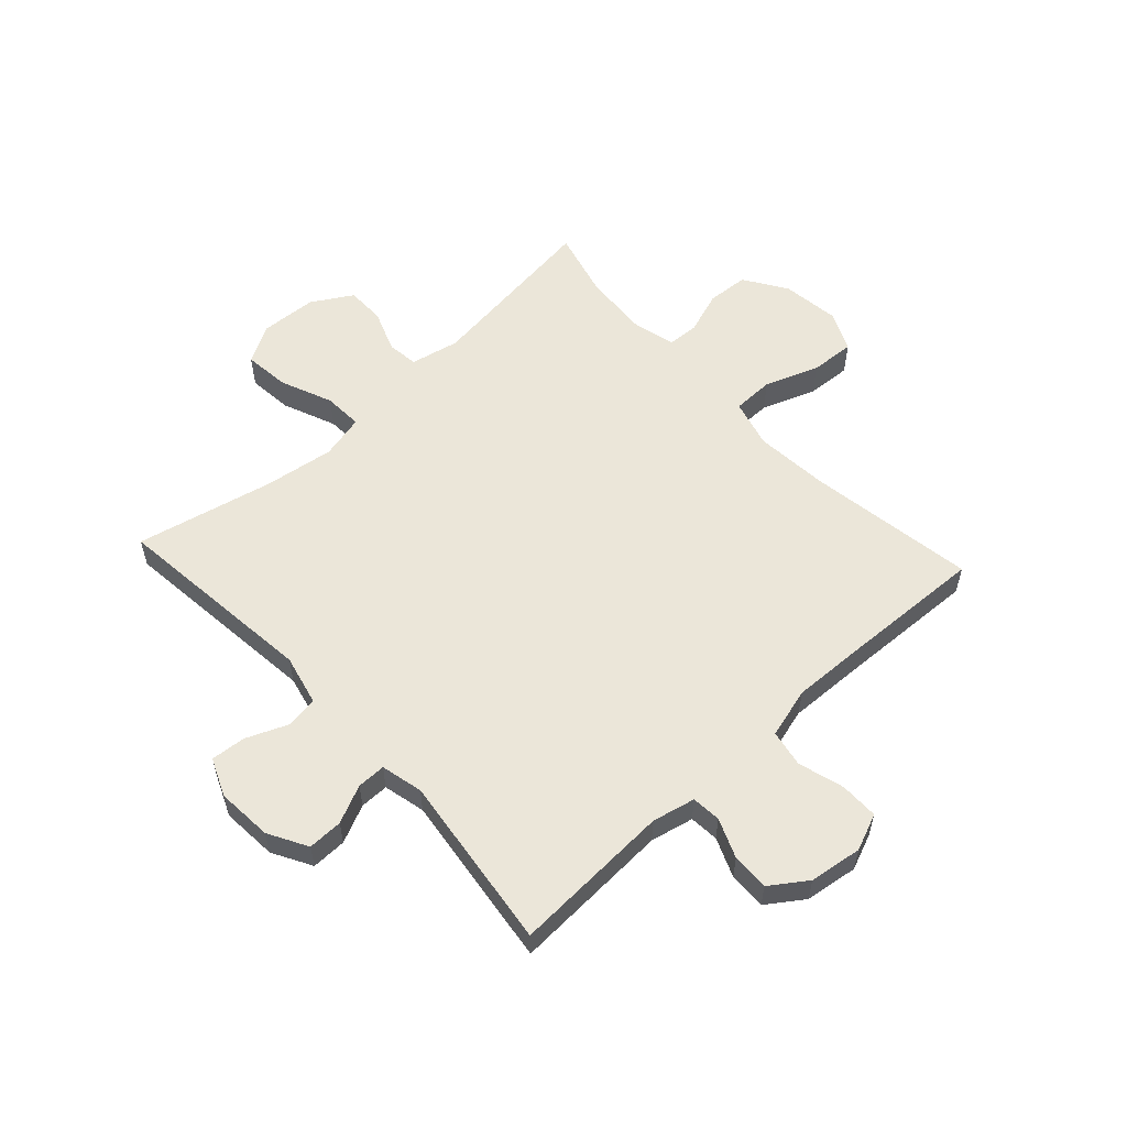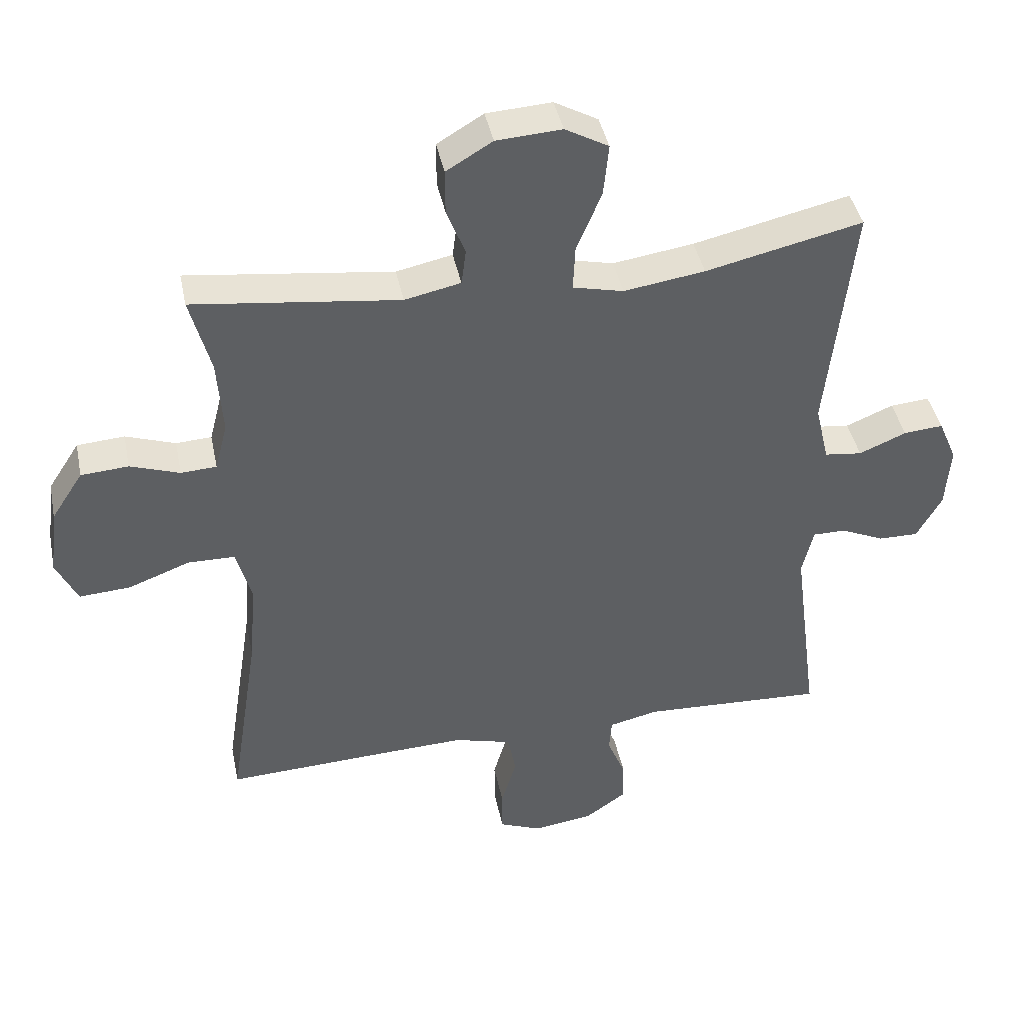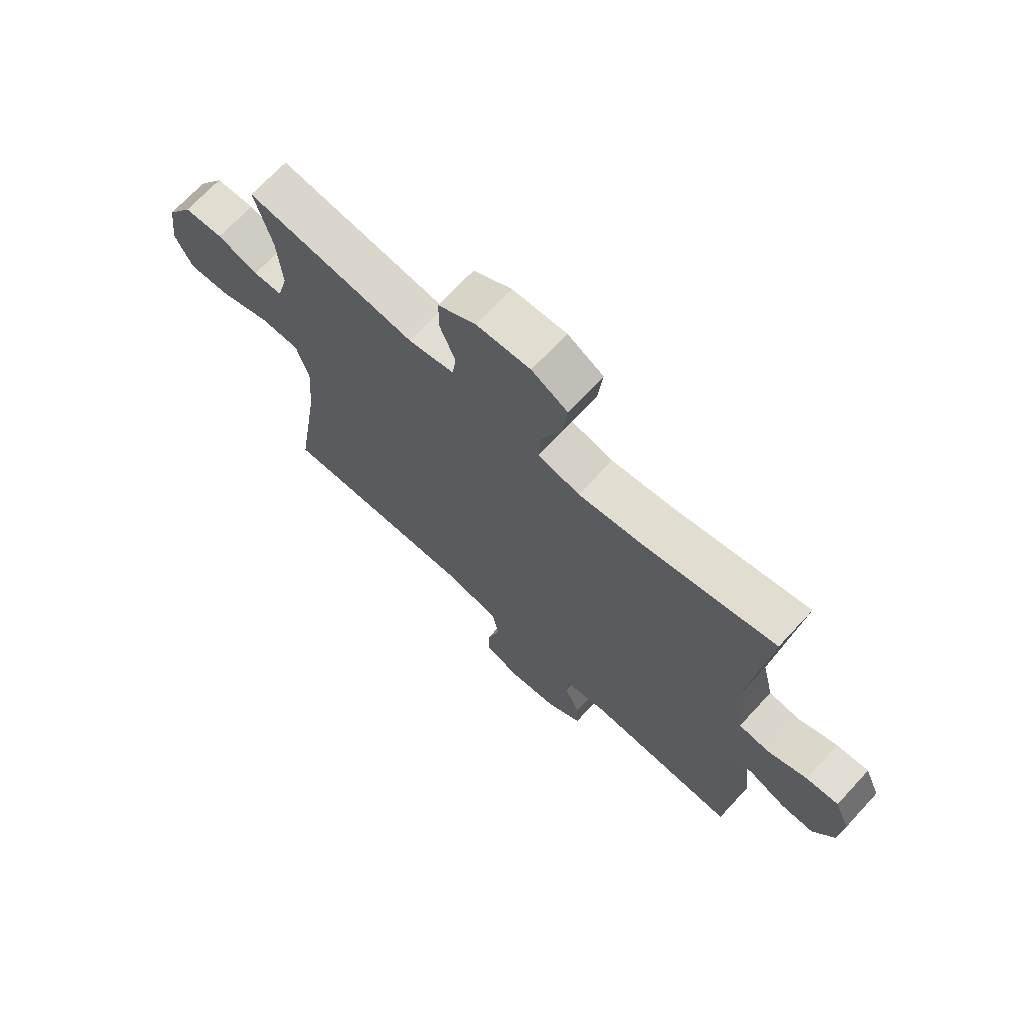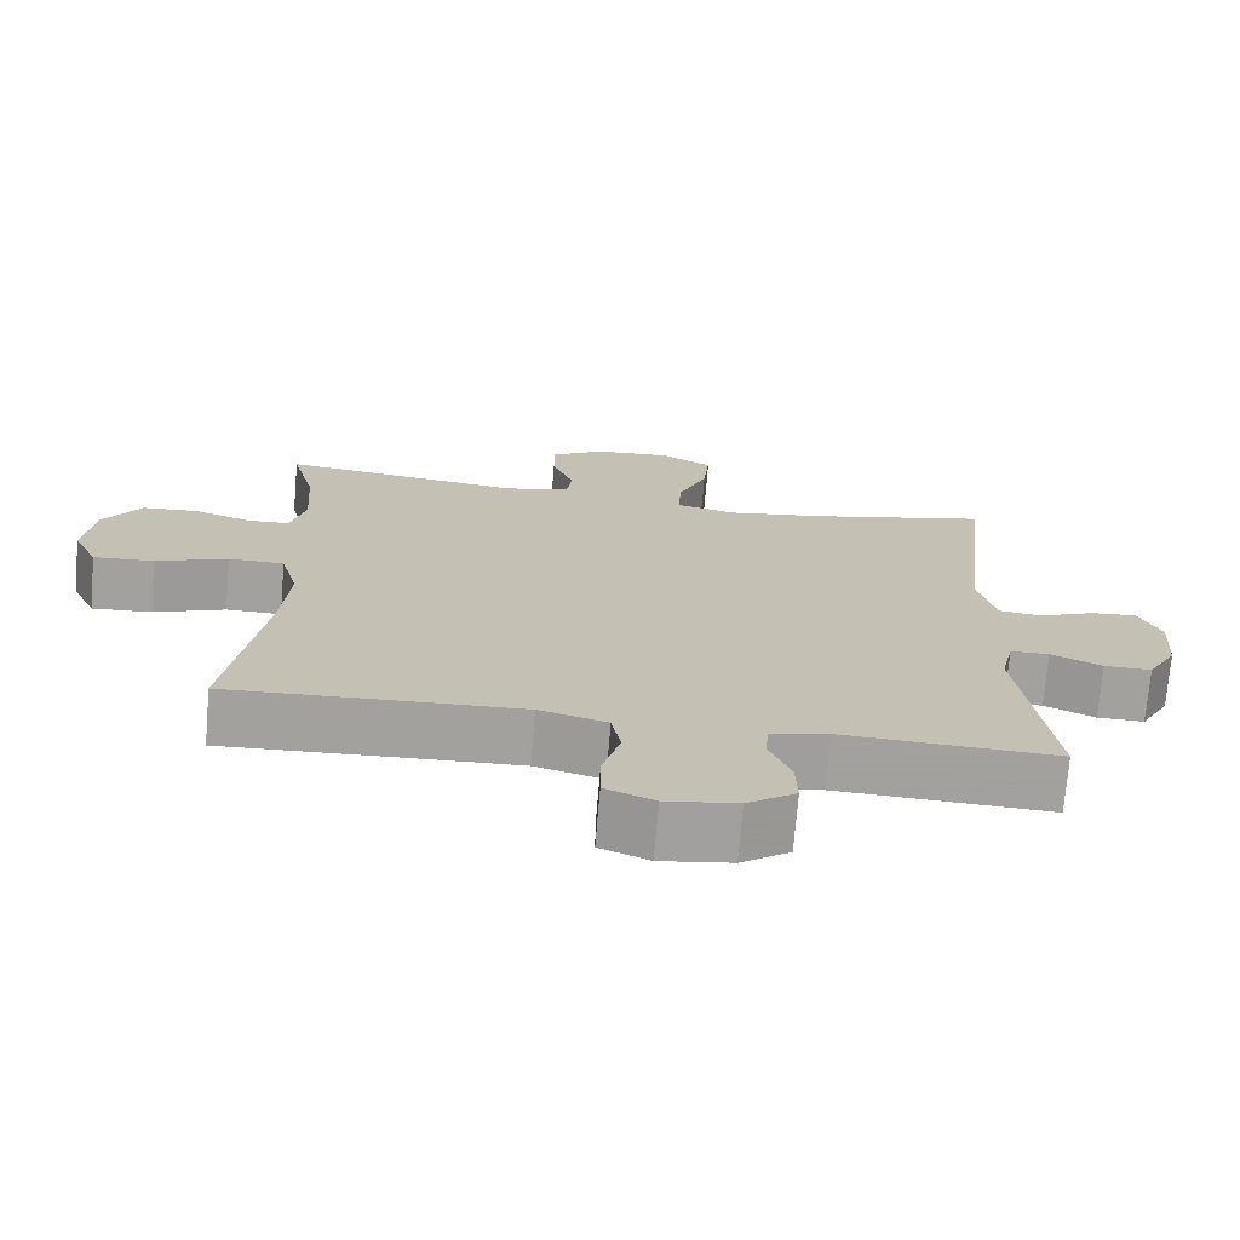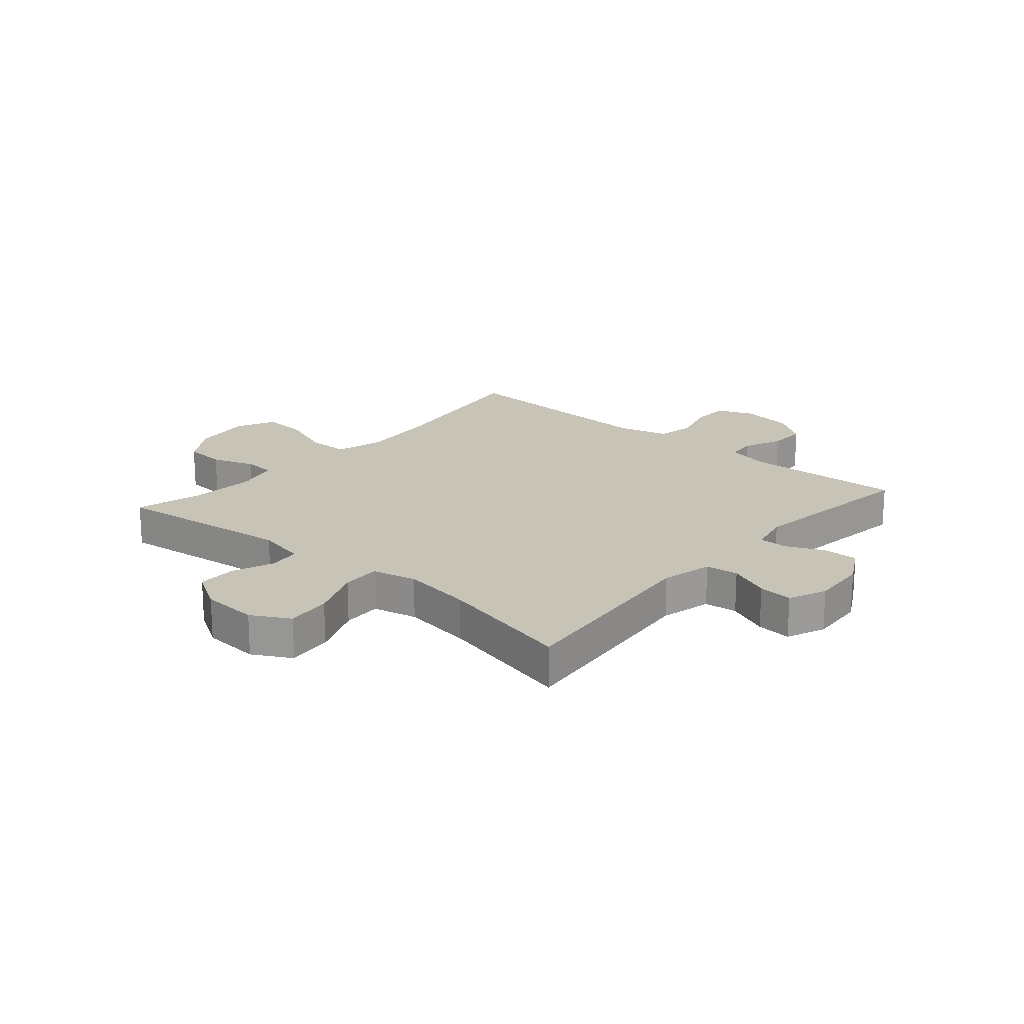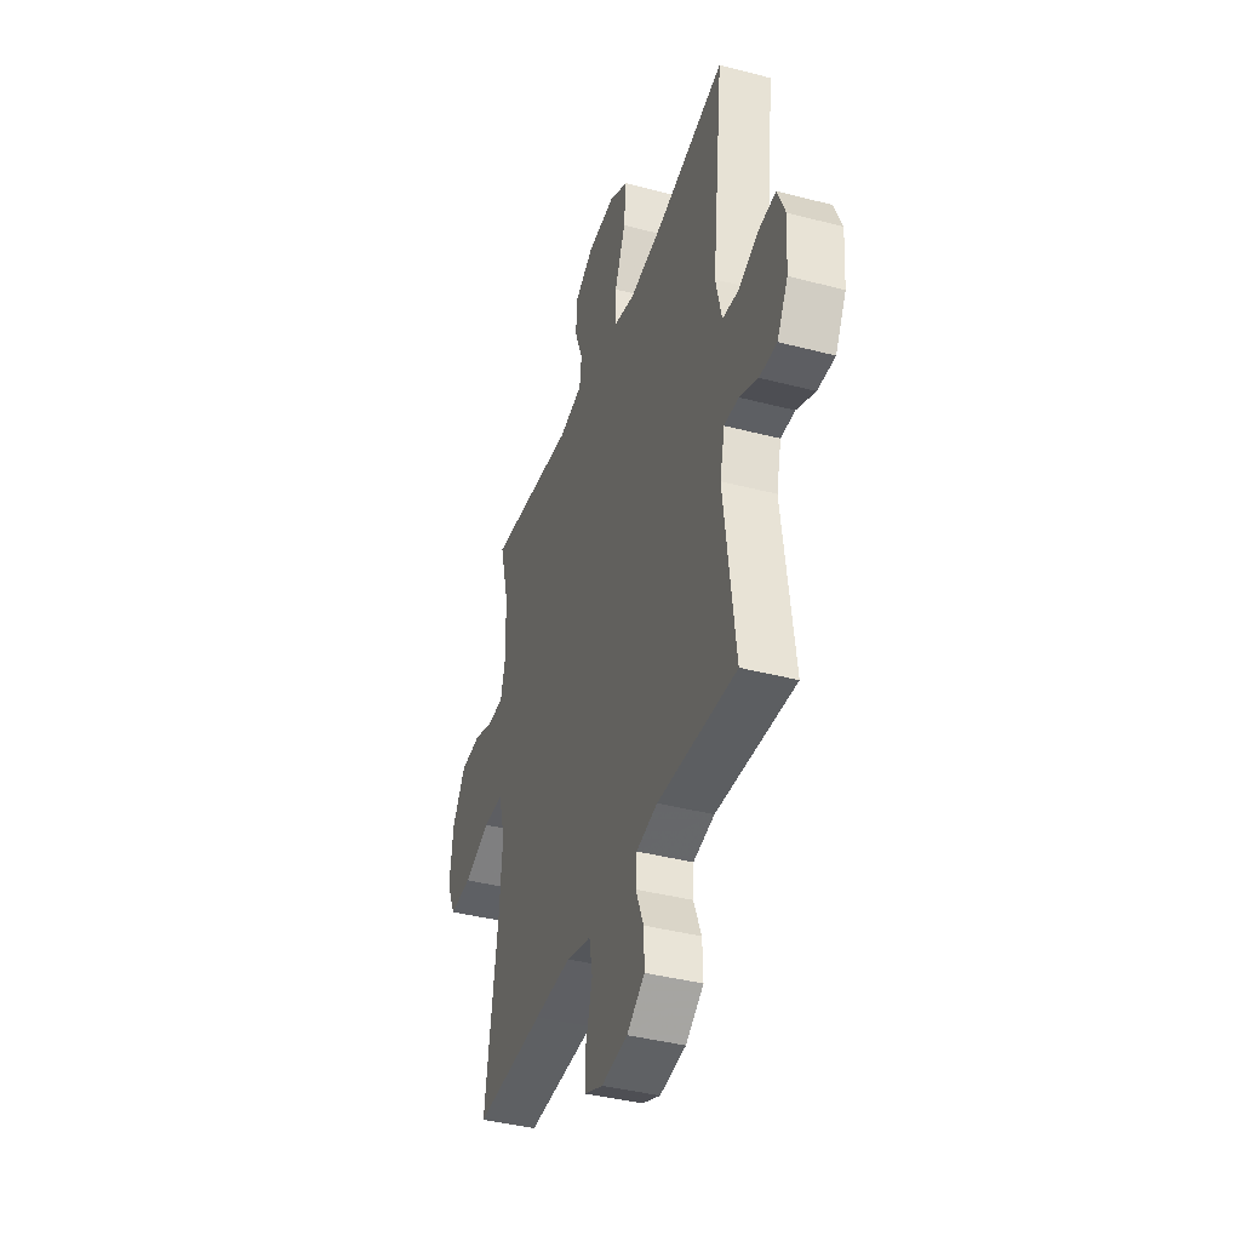
<metadata>
{"format":"obj","ext":"obj","renderer":"f3d","projection":"perspective","resolution":1024,"background":"white","views":[{"elev":56.8,"azim":137.3,"up":"+Y"},{"elev":42.0,"azim":-11.5,"up":"+Z"},{"elev":69.9,"azim":42.8,"up":"+Z"},{"elev":-72.1,"azim":-4.8,"up":"+Z"},{"elev":19.7,"azim":41.0,"up":"+Y"},{"elev":-39.8,"azim":72.0,"up":"+Z"}]}
</metadata>
<code>
v -0.5 0.07 -0.5
v -0.455 0.07 -0.208
v -0.444 0.07 -0.078
v -0.467 0.07 0.006
v -0.539 0.07 0.007
v -0.632 0.07 -0.028
v -0.71 0.07 -0.033
v -0.742 0.07 0.035
v -0.729 0.07 0.137
v -0.681 0.07 0.211
v -0.609 0.07 0.216
v -0.534 0.07 0.19
v -0.48 0.07 0.193
v -0.461 0.07 0.267
v -0.469 0.07 0.382
v -0.5 0.07 0.5
v -0.188 0.07 0.461
v -0.103 0.07 0.479
v -0.096 0.07 0.533
v -0.124 0.07 0.606
v -0.124 0.07 0.674
v -0.054 0.07 0.716
v 0.045 0.07 0.722
v 0.111 0.07 0.685
v 0.103 0.07 0.606
v 0.065 0.07 0.514
v 0.062 0.07 0.446
v 0.139 0.07 0.428
v 0.262 0.07 0.446
v 0.5 0.07 0.5
v 0.461 0.07 0.141
v 0.482 0.07 0.052
v 0.539 0.07 0.045
v 0.611 0.07 0.075
v 0.671 0.07 0.08
v 0.699 0.07 0.014
v 0.692 0.07 -0.083
v 0.654 0.07 -0.151
v 0.593 0.07 -0.15
v 0.527 0.07 -0.12
v 0.477 0.07 -0.12
v 0.46 0.07 -0.193
v 0.5 0.07 -0.5
v 0.222 0.07 -0.487
v 0.147 0.07 -0.504
v 0.143 0.07 -0.555
v 0.171 0.07 -0.623
v 0.173 0.07 -0.688
v 0.11 0.07 -0.732
v 0.018 0.07 -0.745
v -0.046 0.07 -0.719
v -0.046 0.07 -0.652
v -0.023 0.07 -0.572
v -0.035 0.07 -0.508
v -0.123 0.07 -0.484
v -0.254 0.07 -0.489
v -0.5 0 -0.5
v -0.455 0 -0.208
v -0.444 0 -0.078
v -0.467 0 0.006
v -0.539 0 0.007
v -0.632 0 -0.028
v -0.71 0 -0.033
v -0.742 0 0.035
v -0.729 0 0.137
v -0.681 0 0.211
v -0.609 0 0.216
v -0.534 0 0.19
v -0.48 0 0.193
v -0.461 0 0.267
v -0.469 0 0.382
v -0.5 0 0.5
v -0.188 0 0.461
v -0.103 0 0.479
v -0.096 0 0.533
v -0.124 0 0.606
v -0.124 0 0.674
v -0.054 0 0.716
v 0.045 0 0.722
v 0.111 0 0.685
v 0.103 0 0.606
v 0.065 0 0.514
v 0.062 0 0.446
v 0.139 0 0.428
v 0.262 0 0.446
v 0.5 0 0.5
v 0.461 0 0.141
v 0.482 0 0.052
v 0.539 0 0.045
v 0.611 0 0.075
v 0.671 0 0.08
v 0.699 0 0.014
v 0.692 0 -0.083
v 0.654 0 -0.151
v 0.593 0 -0.15
v 0.527 0 -0.12
v 0.477 0 -0.12
v 0.46 0 -0.193
v 0.5 0 -0.5
v 0.222 0 -0.487
v 0.147 0 -0.504
v 0.143 0 -0.555
v 0.171 0 -0.623
v 0.173 0 -0.688
v 0.11 0 -0.732
v 0.018 0 -0.745
v -0.046 0 -0.719
v -0.046 0 -0.652
v -0.023 0 -0.572
v -0.035 0 -0.508
v -0.123 0 -0.484
v -0.254 0 -0.489
f 50 51 52 53
f 50 53 54
f 49 50 54
f 46 47 48 49
f 45 46 49 54
f 44 45 54 55
f 42 43 44
f 41 42 44 55
f 37 38 39 40
f 37 40 41
f 36 37 41
f 33 34 35 36
f 32 33 36 41
f 31 32 41 55
f 29 30 31 55
f 23 24 25 26
f 23 26 27
f 22 23 27
f 19 20 21 22
f 18 19 22 27
f 17 18 27 28
f 15 16 17
f 14 15 17 28
f 9 10 11 12
f 9 12 13
f 8 9 13
f 5 6 7 8
f 4 5 8 13
f 3 4 13 14
f 56 1 2
f 56 2 3
f 28 29 55 56
f 3 14 28 56
f 109 108 107 106
f 110 109 106
f 110 106 105
f 105 104 103 102
f 110 105 102 101
f 111 110 101 100
f 100 99 98
f 111 100 98 97
f 96 95 94 93
f 97 96 93
f 97 93 92
f 92 91 90 89
f 97 92 89 88
f 111 97 88 87
f 111 87 86 85
f 82 81 80 79
f 83 82 79
f 83 79 78
f 78 77 76 75
f 83 78 75 74
f 84 83 74 73
f 73 72 71
f 84 73 71 70
f 68 67 66 65
f 69 68 65
f 69 65 64
f 64 63 62 61
f 69 64 61 60
f 70 69 60 59
f 58 57 112
f 59 58 112
f 112 111 85 84
f 112 84 70 59
f 1 57 58 2
f 2 58 59 3
f 3 59 60 4
f 4 60 61 5
f 5 61 62 6
f 6 62 63 7
f 7 63 64 8
f 8 64 65 9
f 9 65 66 10
f 10 66 67 11
f 11 67 68 12
f 12 68 69 13
f 13 69 70 14
f 14 70 71 15
f 15 71 72 16
f 16 72 73 17
f 17 73 74 18
f 18 74 75 19
f 19 75 76 20
f 20 76 77 21
f 21 77 78 22
f 22 78 79 23
f 23 79 80 24
f 24 80 81 25
f 25 81 82 26
f 26 82 83 27
f 27 83 84 28
f 28 84 85 29
f 29 85 86 30
f 30 86 87 31
f 31 87 88 32
f 32 88 89 33
f 33 89 90 34
f 34 90 91 35
f 35 91 92 36
f 36 92 93 37
f 37 93 94 38
f 38 94 95 39
f 39 95 96 40
f 40 96 97 41
f 41 97 98 42
f 42 98 99 43
f 43 99 100 44
f 44 100 101 45
f 45 101 102 46
f 46 102 103 47
f 47 103 104 48
f 48 104 105 49
f 49 105 106 50
f 50 106 107 51
f 51 107 108 52
f 52 108 109 53
f 53 109 110 54
f 54 110 111 55
f 55 111 112 56
f 56 112 57 1

</code>
